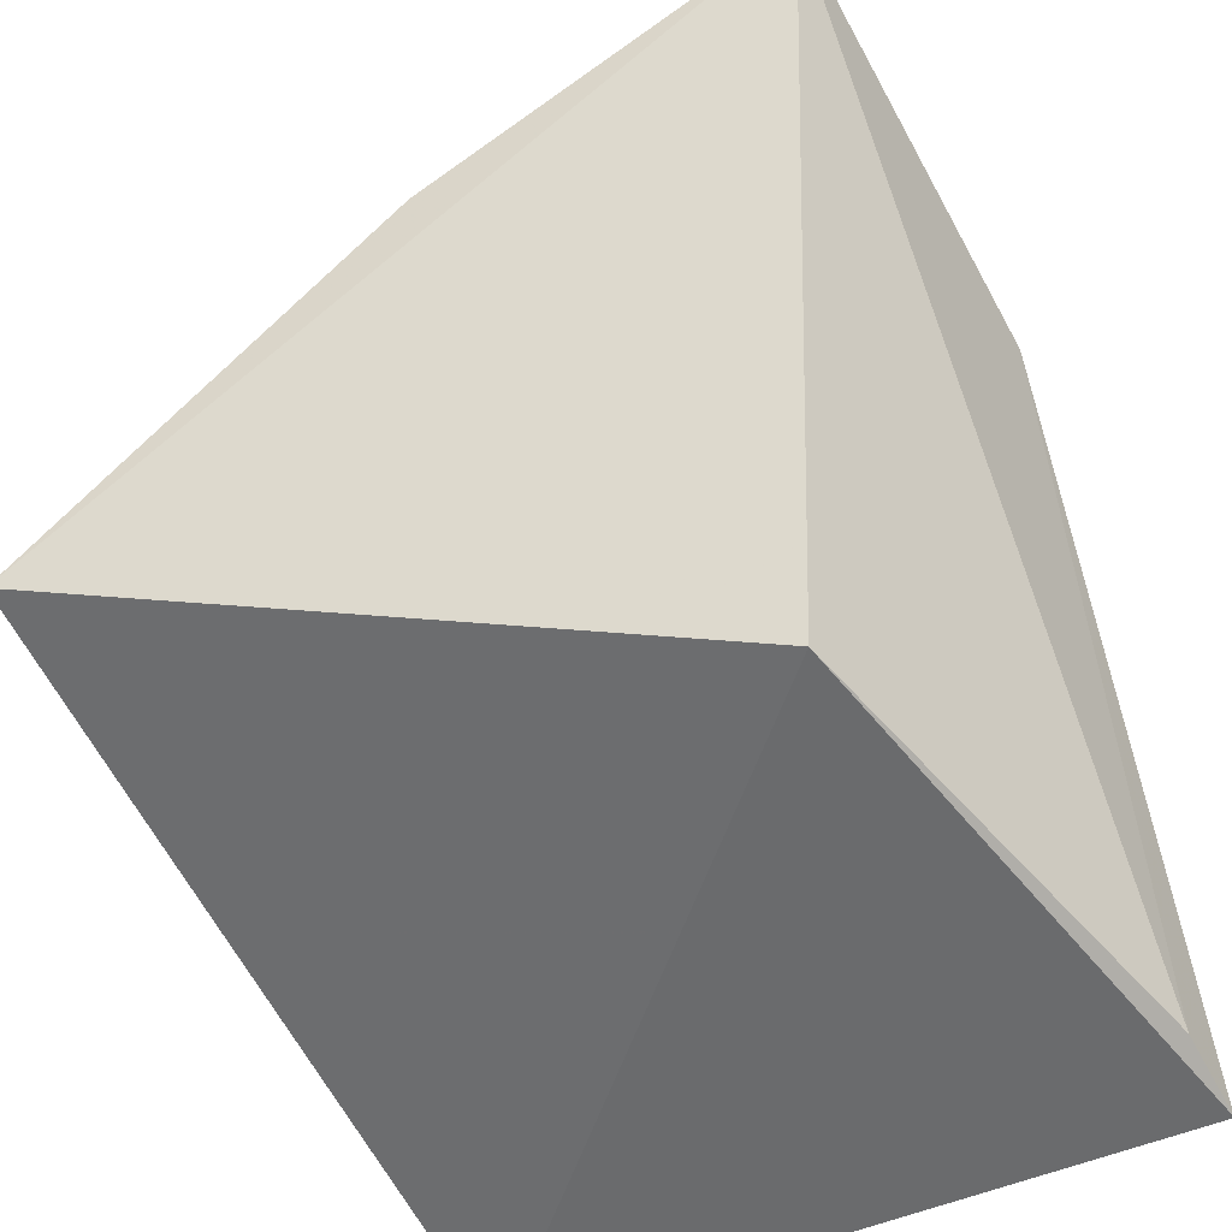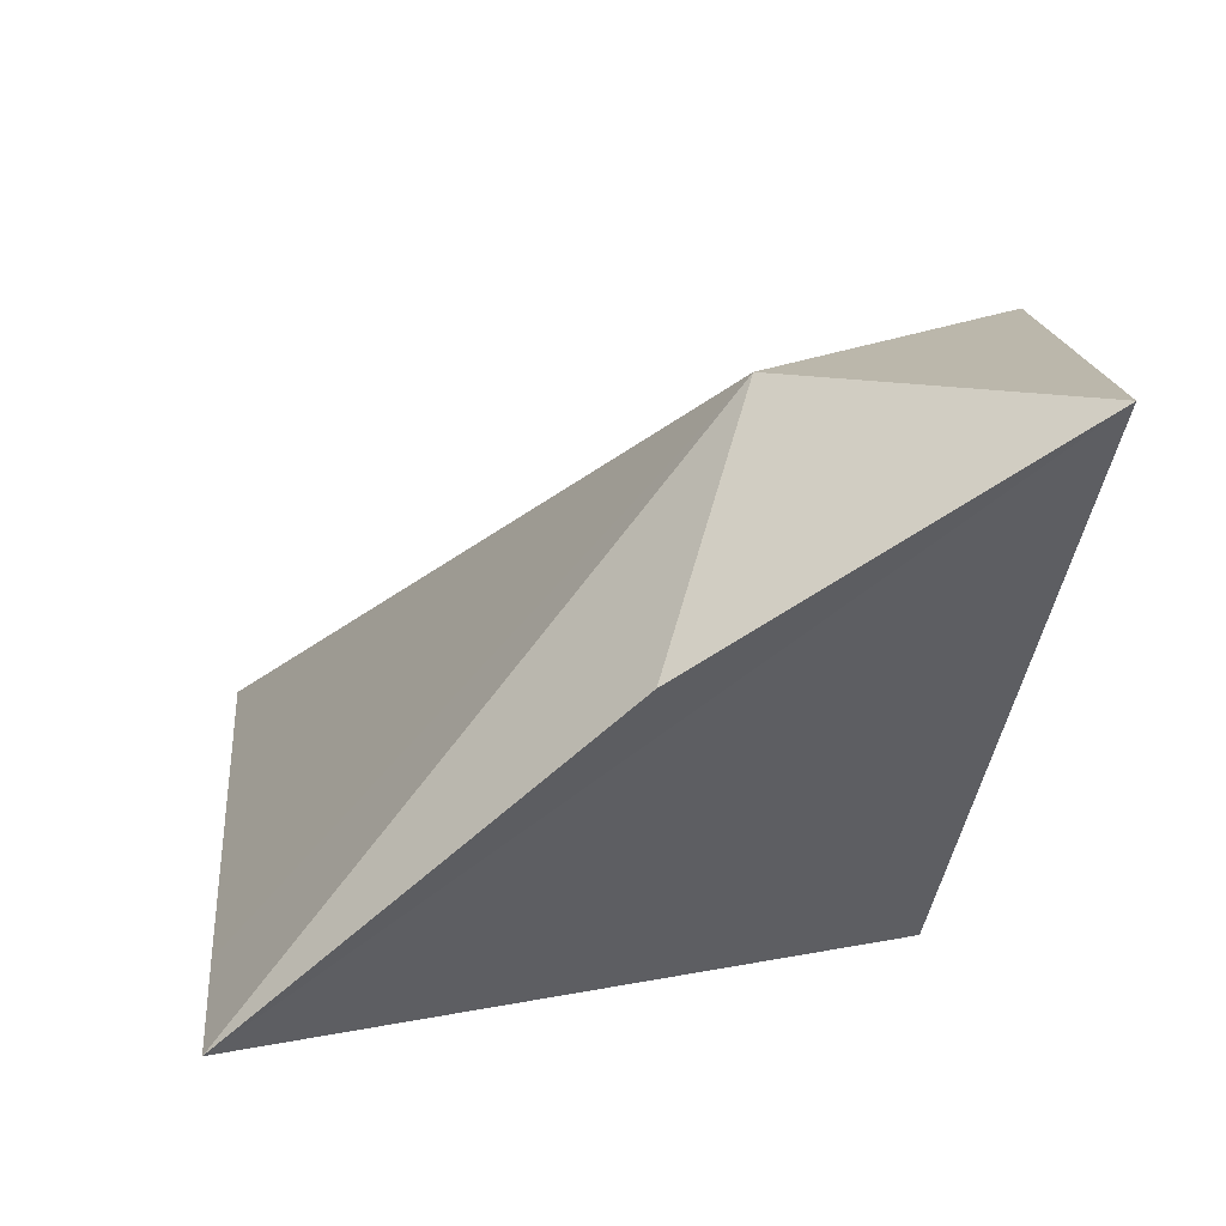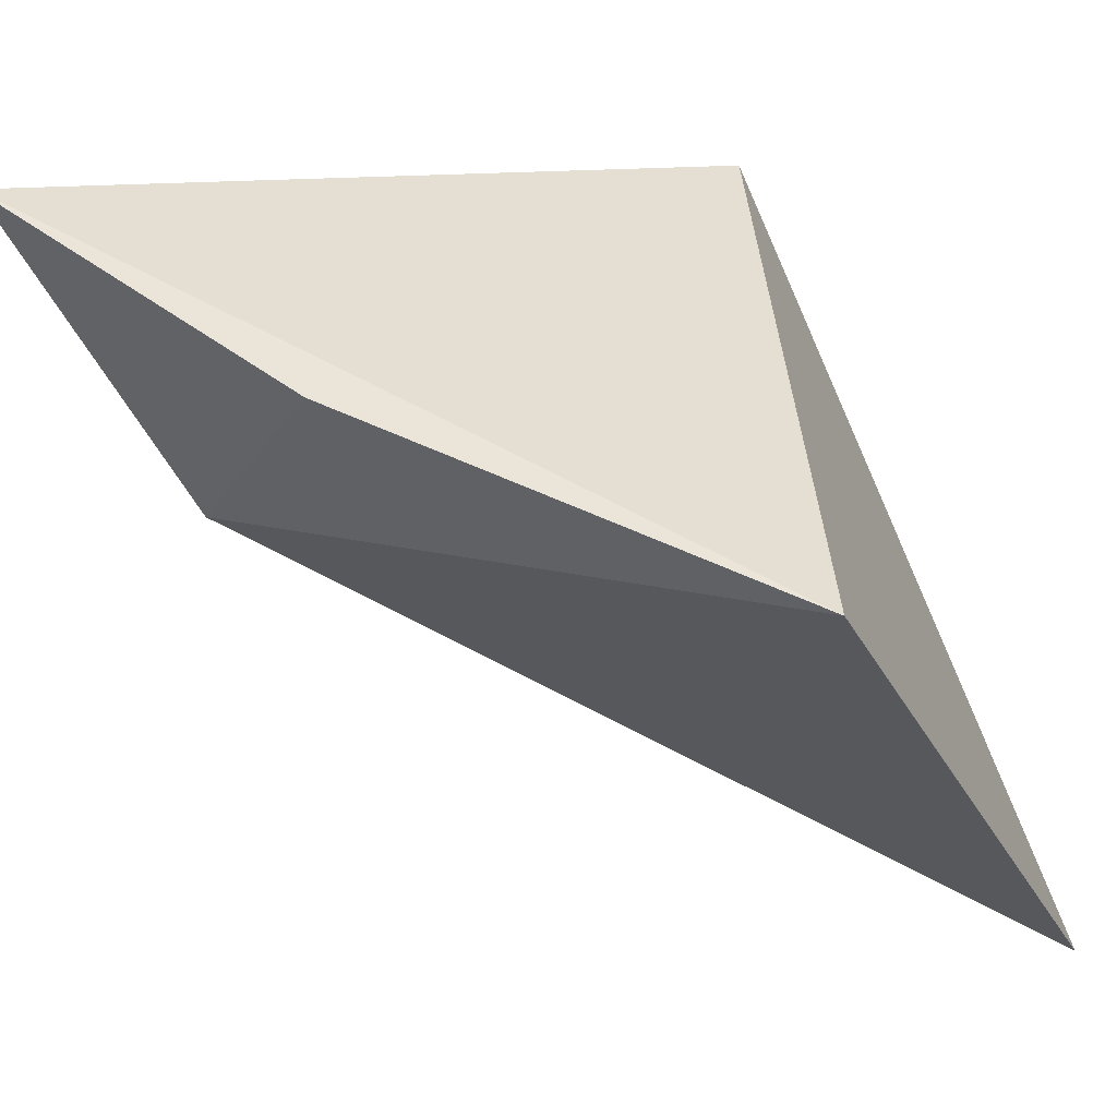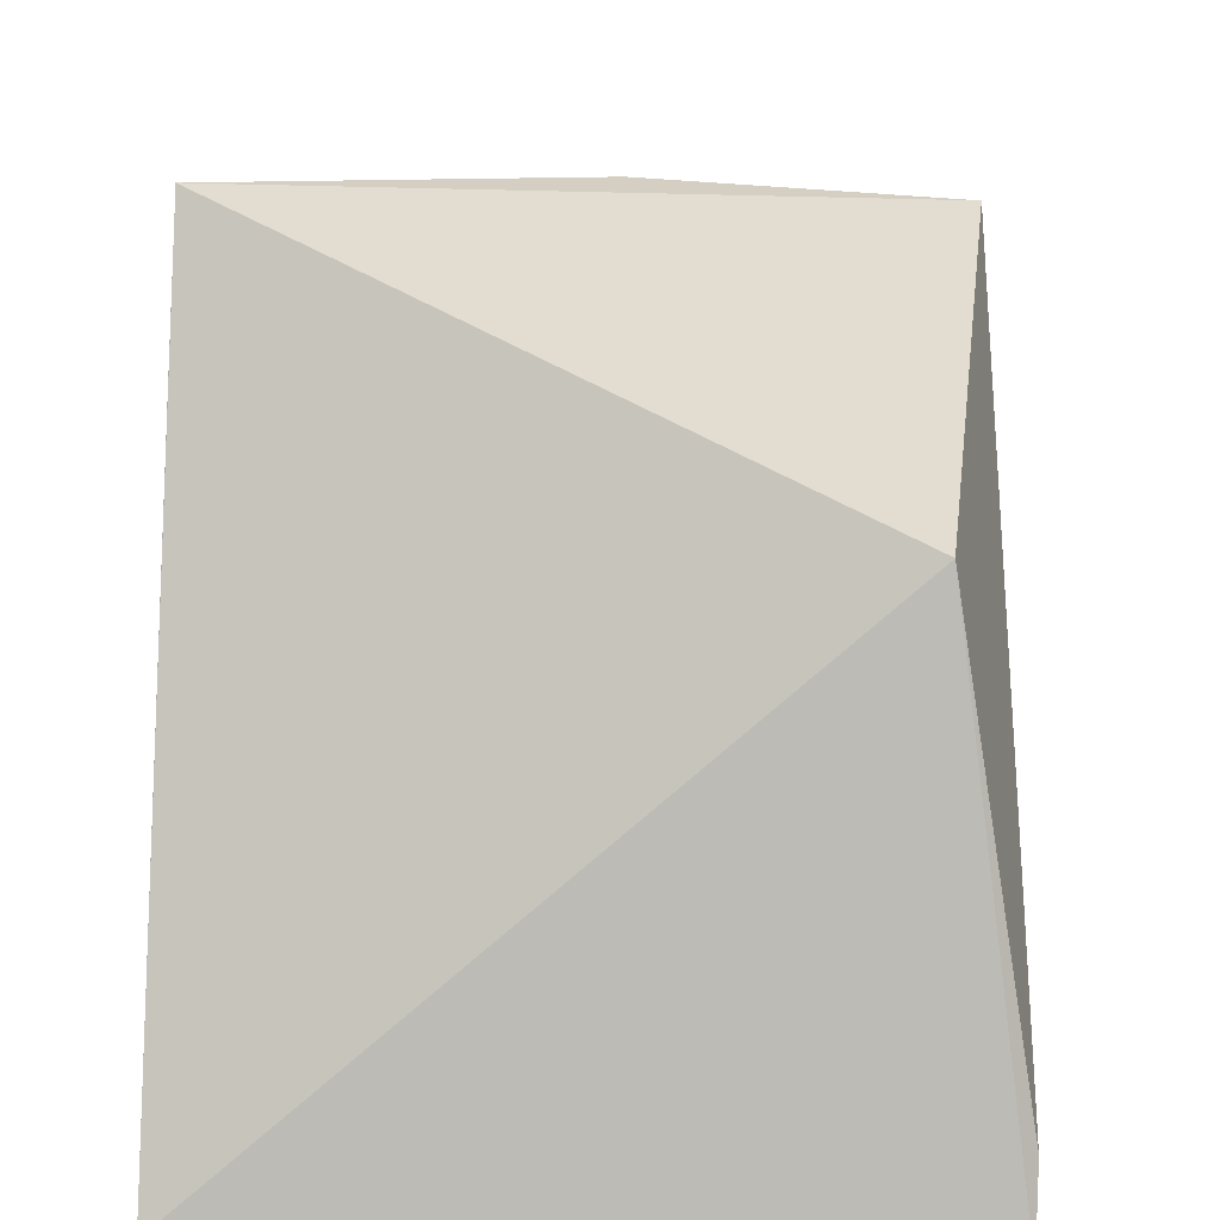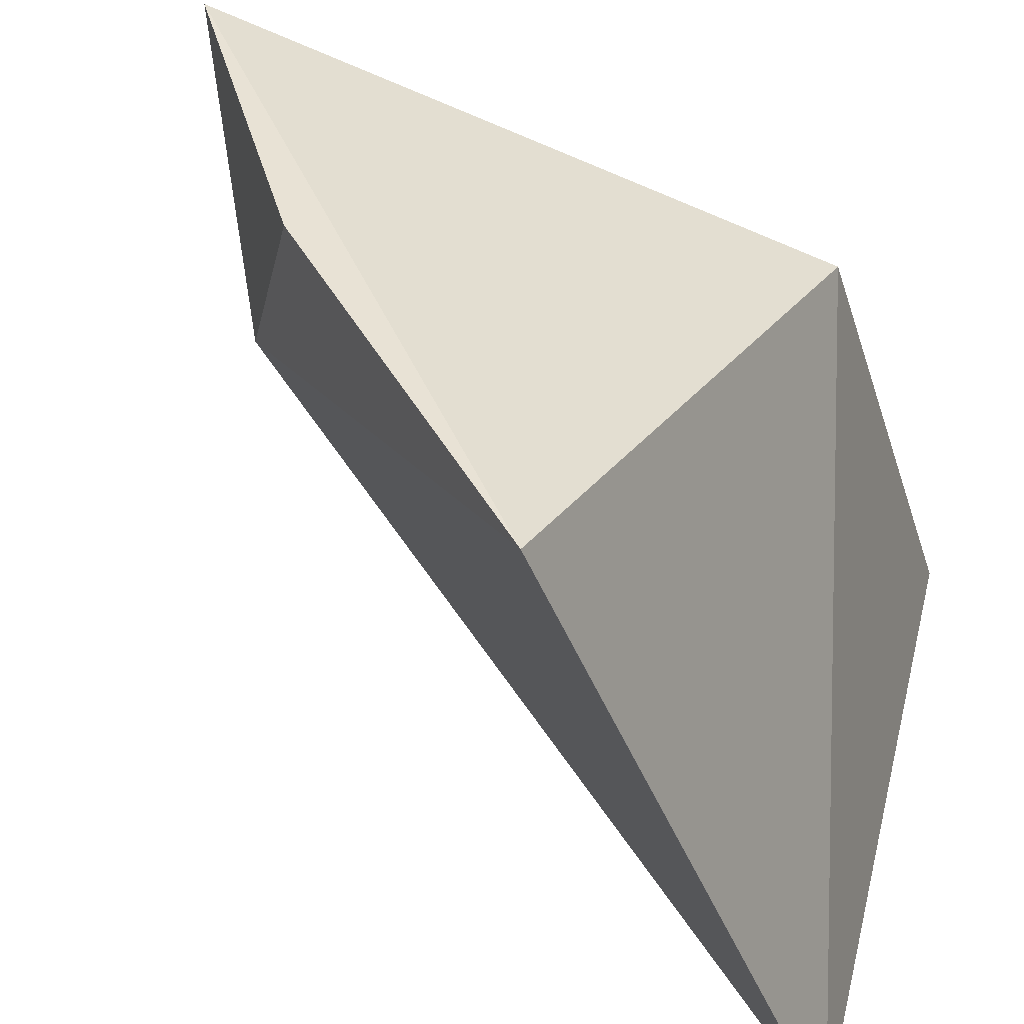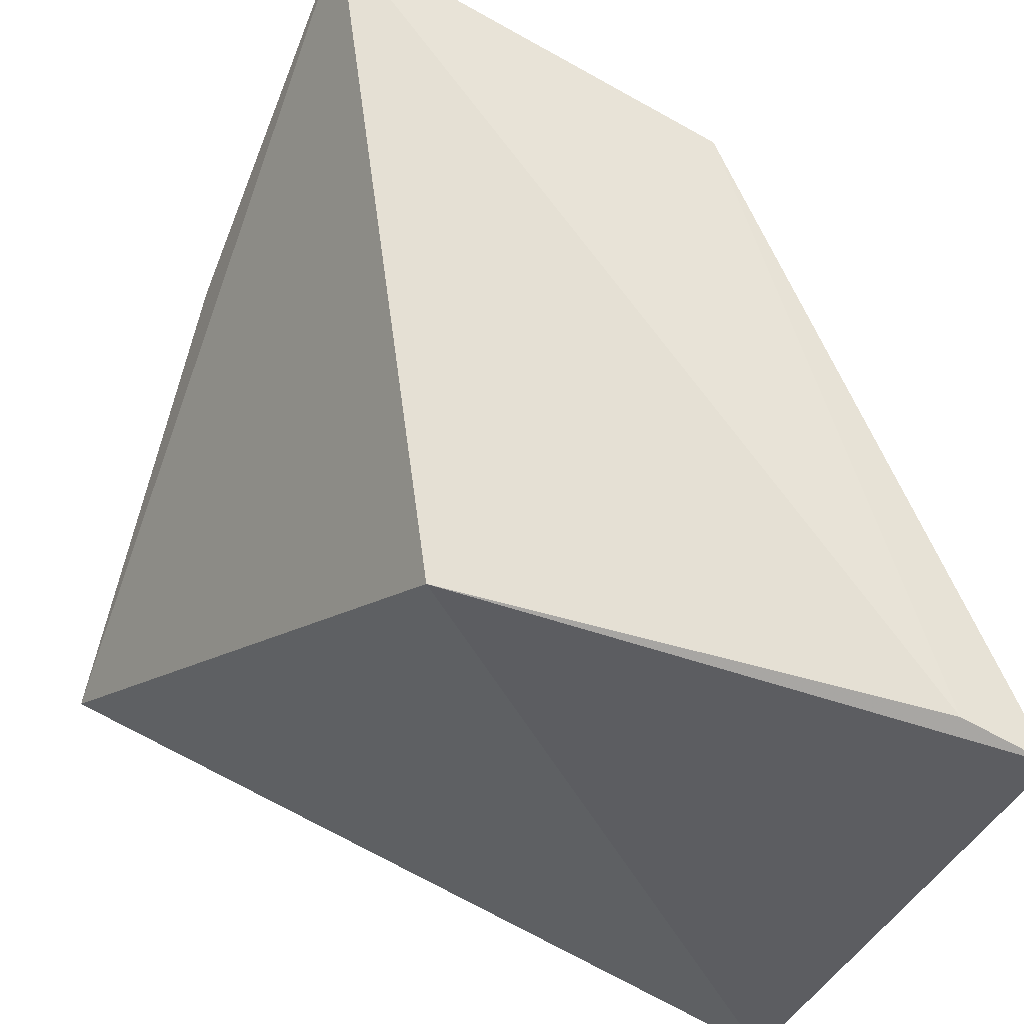
<metadata>
{"format":"obj","ext":"obj","renderer":"f3d","projection":"perspective","resolution":1024,"background":"white","views":[{"elev":-41.5,"azim":-148.7,"up":"+Z"},{"elev":40.6,"azim":174.7,"up":"+Z"},{"elev":56.5,"azim":70.9,"up":"+Y"},{"elev":-69.0,"azim":177.9,"up":"+Z"},{"elev":49.3,"azim":104.2,"up":"+Y"},{"elev":-33.1,"azim":-106.3,"up":"+Z"}]}
</metadata>
<code>
v 0.05557 -0.1485 0.3762
v 0.02582 -0.1198 0.4214
v 0.01017 -0.1058 0.4289
v 0.0159 -0.1138 0.3854
v 0.05556 -0.09891 0.3963
v 0.01011 -0.1485 0.3762
v 0.03252 -0.1022 0.4162
v 0.05558 -0.1094 0.392
v 0.009594 -0.1302 0.4171
v 0.01011 -0.1432 0.3784
f 5 4 3
f 5 1 4
f 6 4 1
f 7 5 3
f 7 3 2
f 7 2 5
f 8 5 2
f 8 2 1
f 8 1 5
f 9 6 1
f 9 1 2
f 9 2 3
f 10 3 4
f 10 4 6
f 10 9 3
f 10 6 9

</code>
